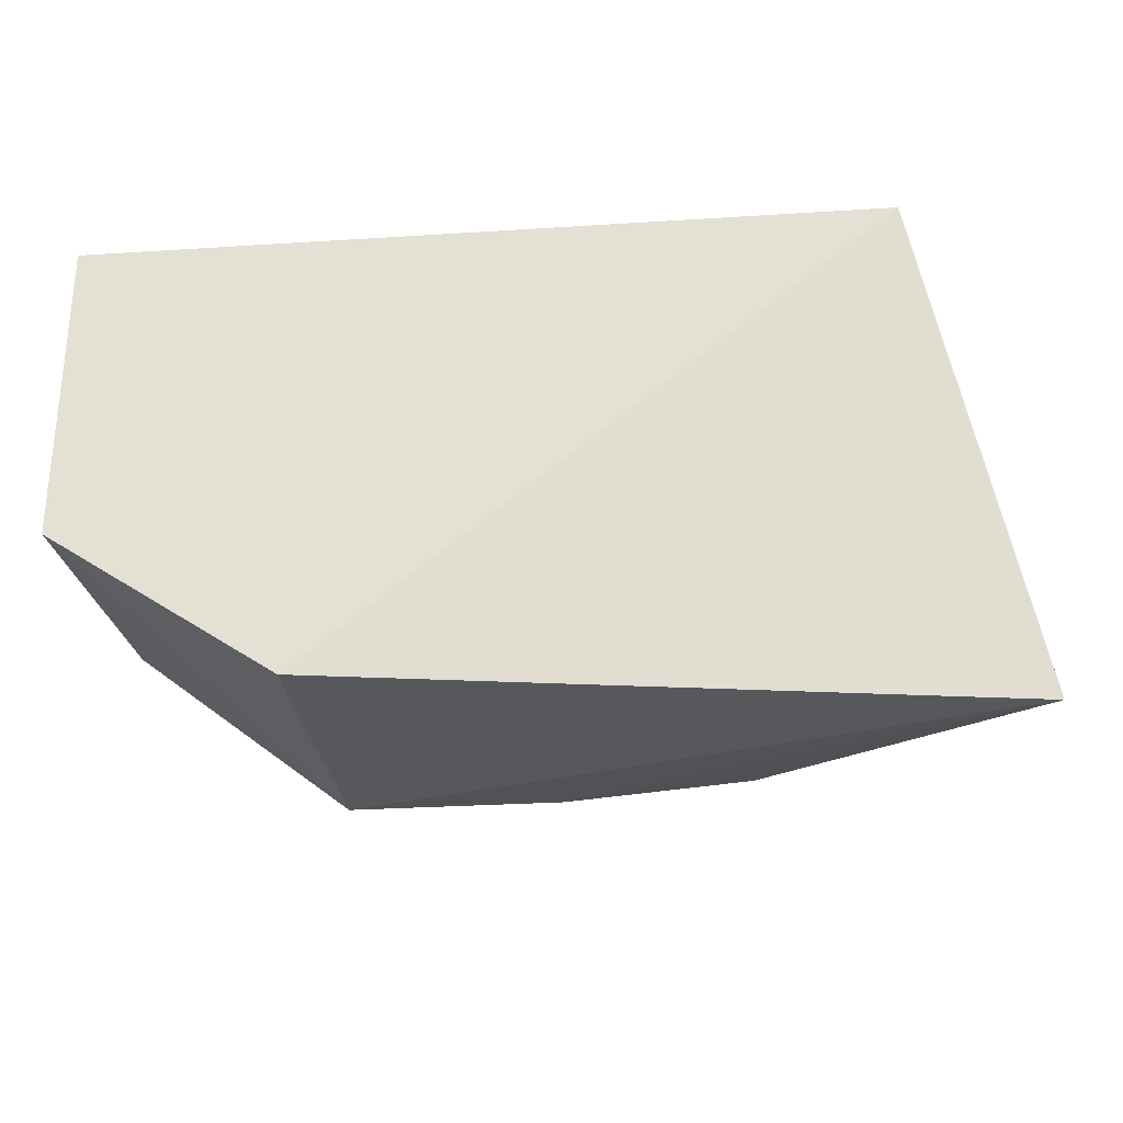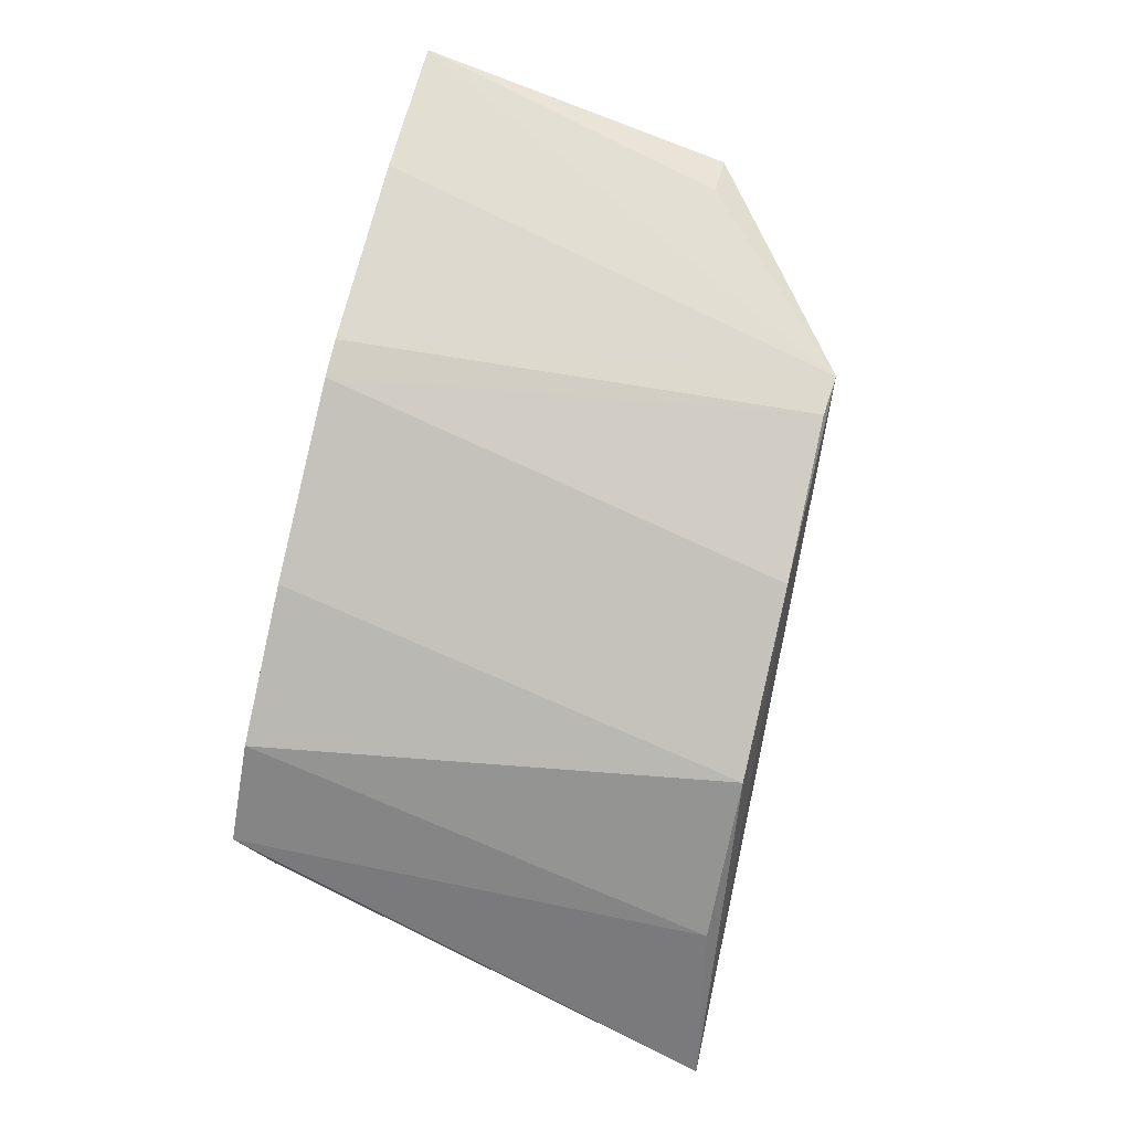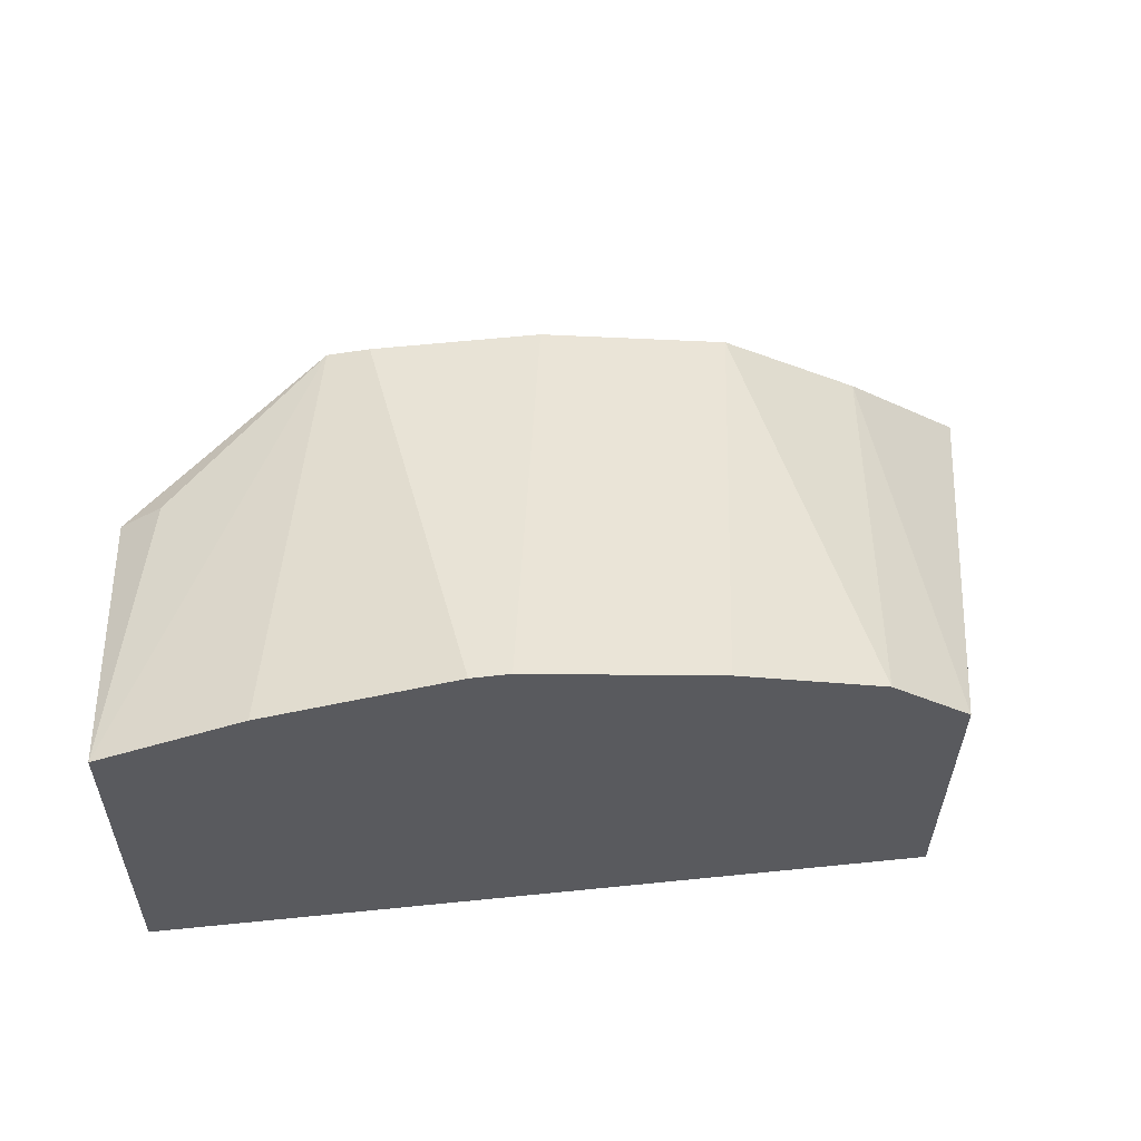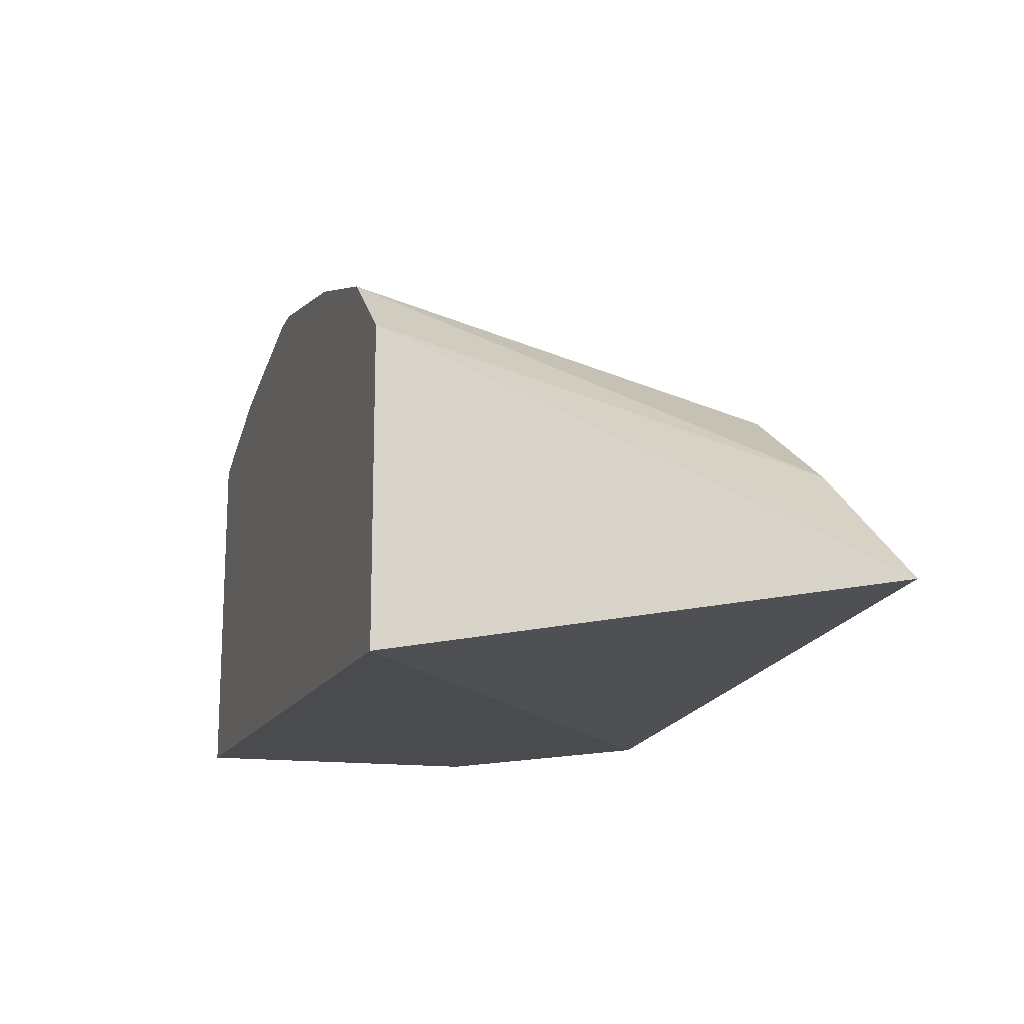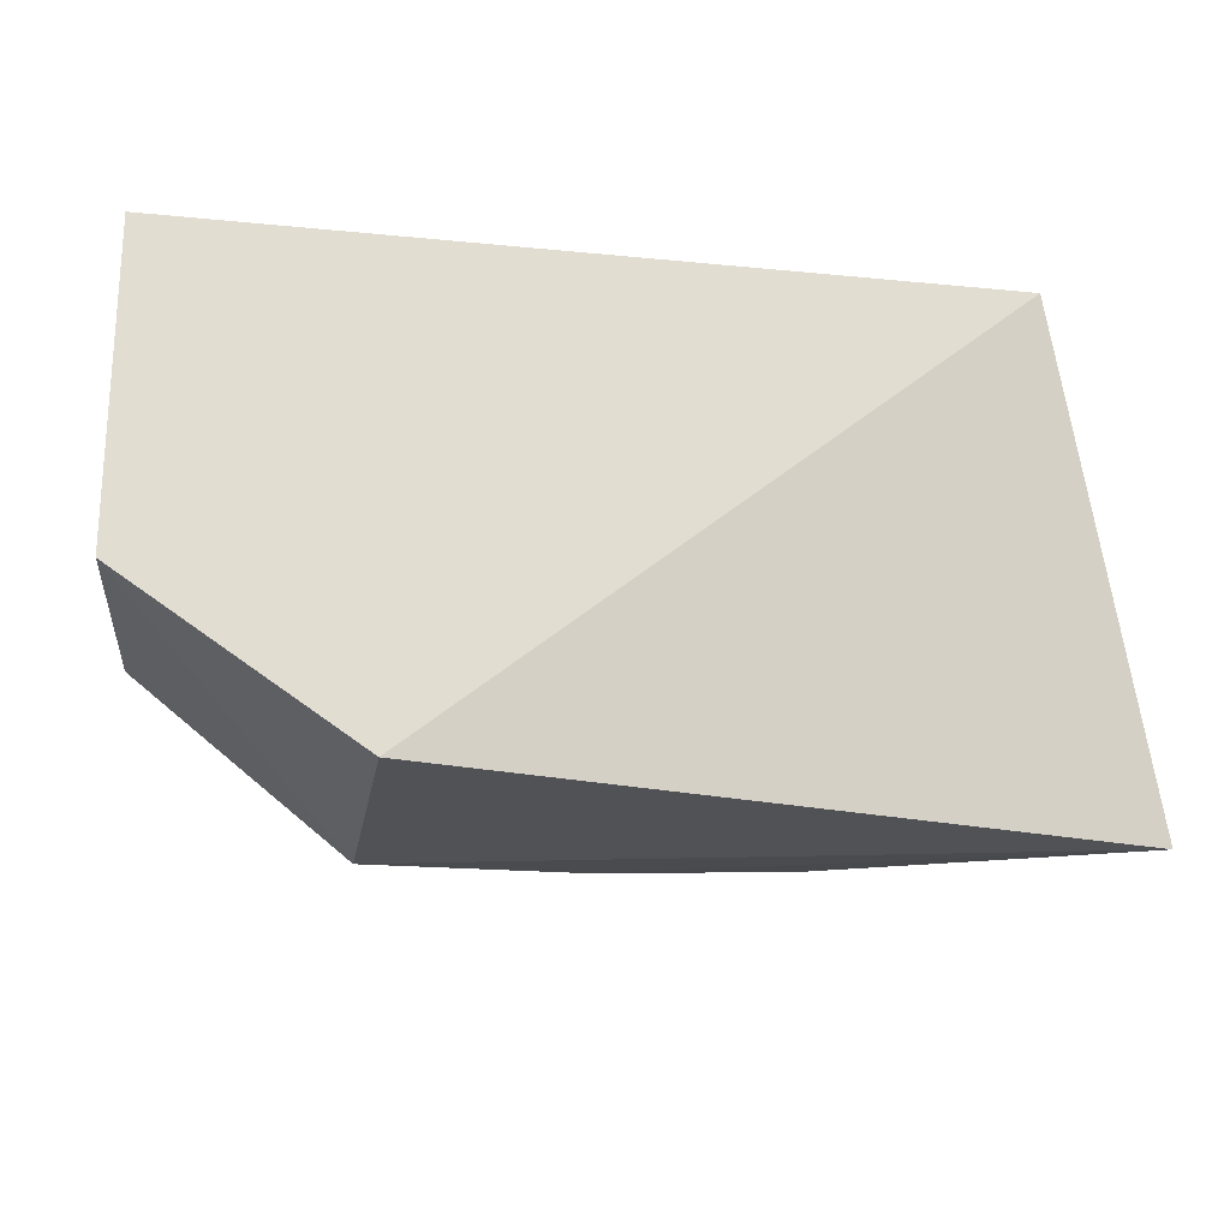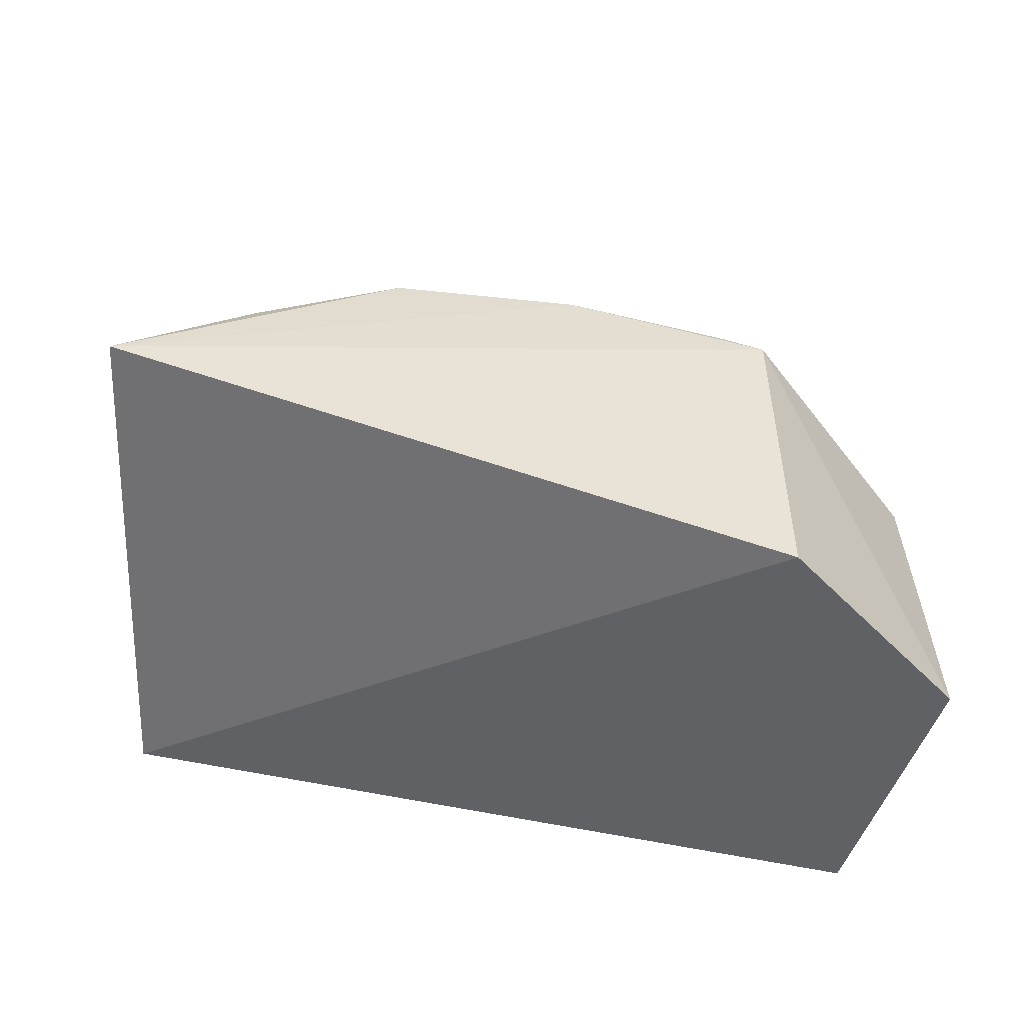
<metadata>
{"format":"obj","ext":"obj","renderer":"f3d","projection":"perspective","resolution":1024,"background":"white","views":[{"elev":-28.3,"azim":5.5,"up":"+Z"},{"elev":78.0,"azim":103.0,"up":"+Y"},{"elev":57.5,"azim":-6.0,"up":"+Y"},{"elev":-14.2,"azim":72.1,"up":"+Y"},{"elev":-21.4,"azim":-10.0,"up":"+Z"},{"elev":-46.8,"azim":164.5,"up":"+Y"}]}
</metadata>
<code>
v 0.1733 0.1449 -0.2314
v 0.2177 0.1745 -0.4247
v 0.1406 0.2928 -0.2314
v -0.08419 0.3112 -0.2314
v -0.1449 0.1449 -0.3561
v 0.03339 0.2785 -0.4139
v 0.1733 0.2661 -0.2314
v -0.05396 0.1449 -0.4167
v -0.1449 0.1449 -0.2314
v 0.1091 0.2634 -0.4139
v 0.006629 0.3266 -0.2314
v -0.1376 0.2552 -0.3541
v 0.1662 0.2251 -0.4147
v -0.0526 0.2744 -0.4156
v 0.0824 0.3115 -0.2314
v -0.1419 0.292 -0.2314
v -0.03517 0.2781 -0.4139
v -0.1202 0.267 -0.3535
v -0.008414 0.3262 -0.2314
f 1 3 4
f 7 1 2
f 7 3 1
f 8 2 1
f 8 1 5
f 9 5 1
f 9 1 4
f 10 2 6
f 11 4 3
f 11 10 6
f 13 7 2
f 13 3 7
f 13 10 3
f 13 2 10
f 14 6 2
f 14 2 8
f 14 8 5
f 14 5 12
f 15 11 3
f 15 3 10
f 15 10 11
f 16 9 4
f 16 4 14
f 16 12 5
f 16 5 9
f 17 11 6
f 17 6 14
f 18 16 14
f 18 14 12
f 18 12 16
f 19 17 14
f 19 14 4
f 19 4 11
f 19 11 17

</code>
